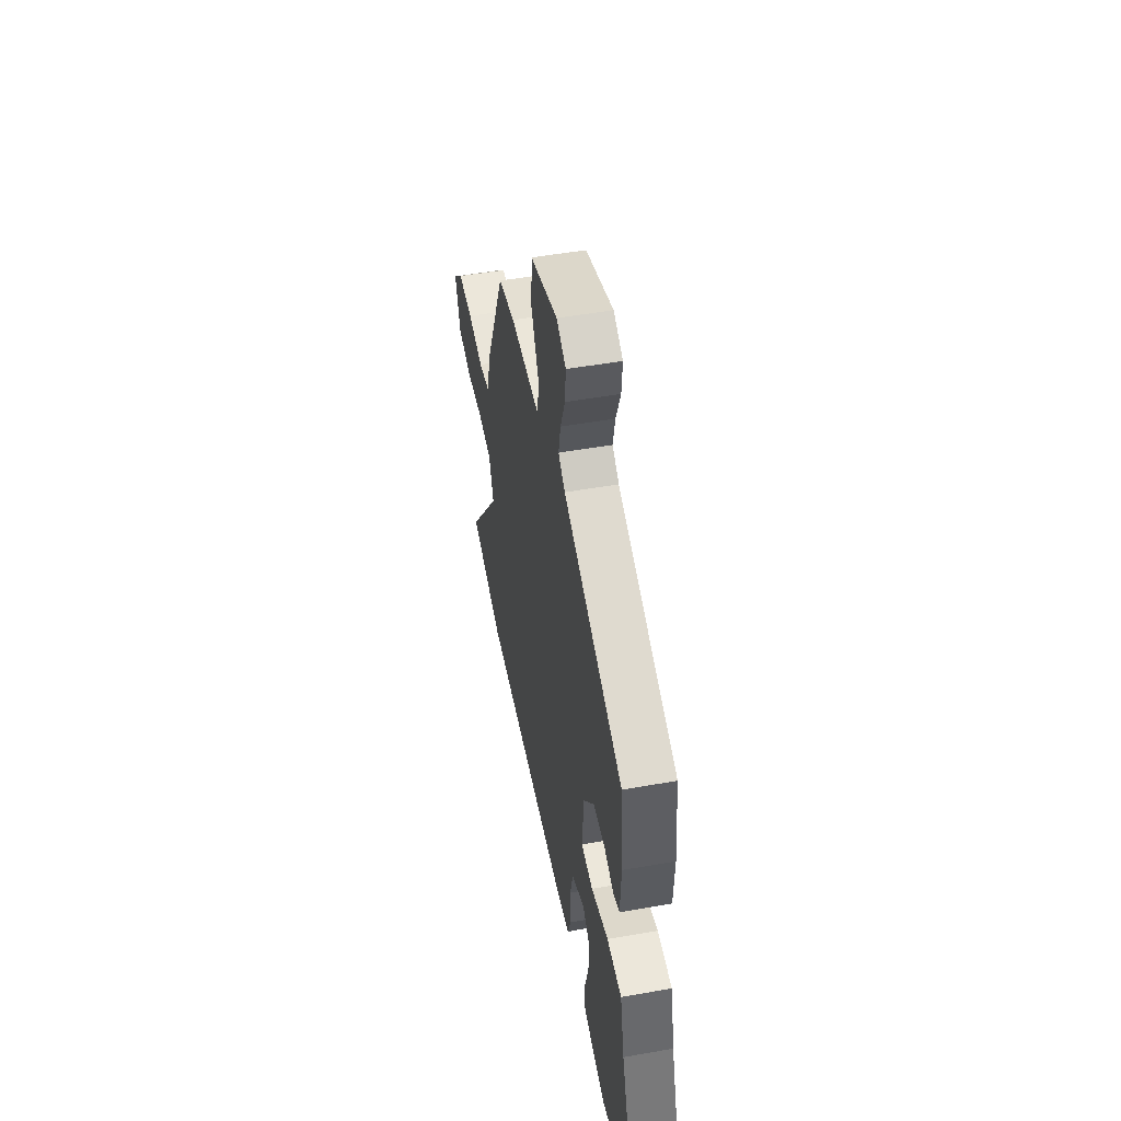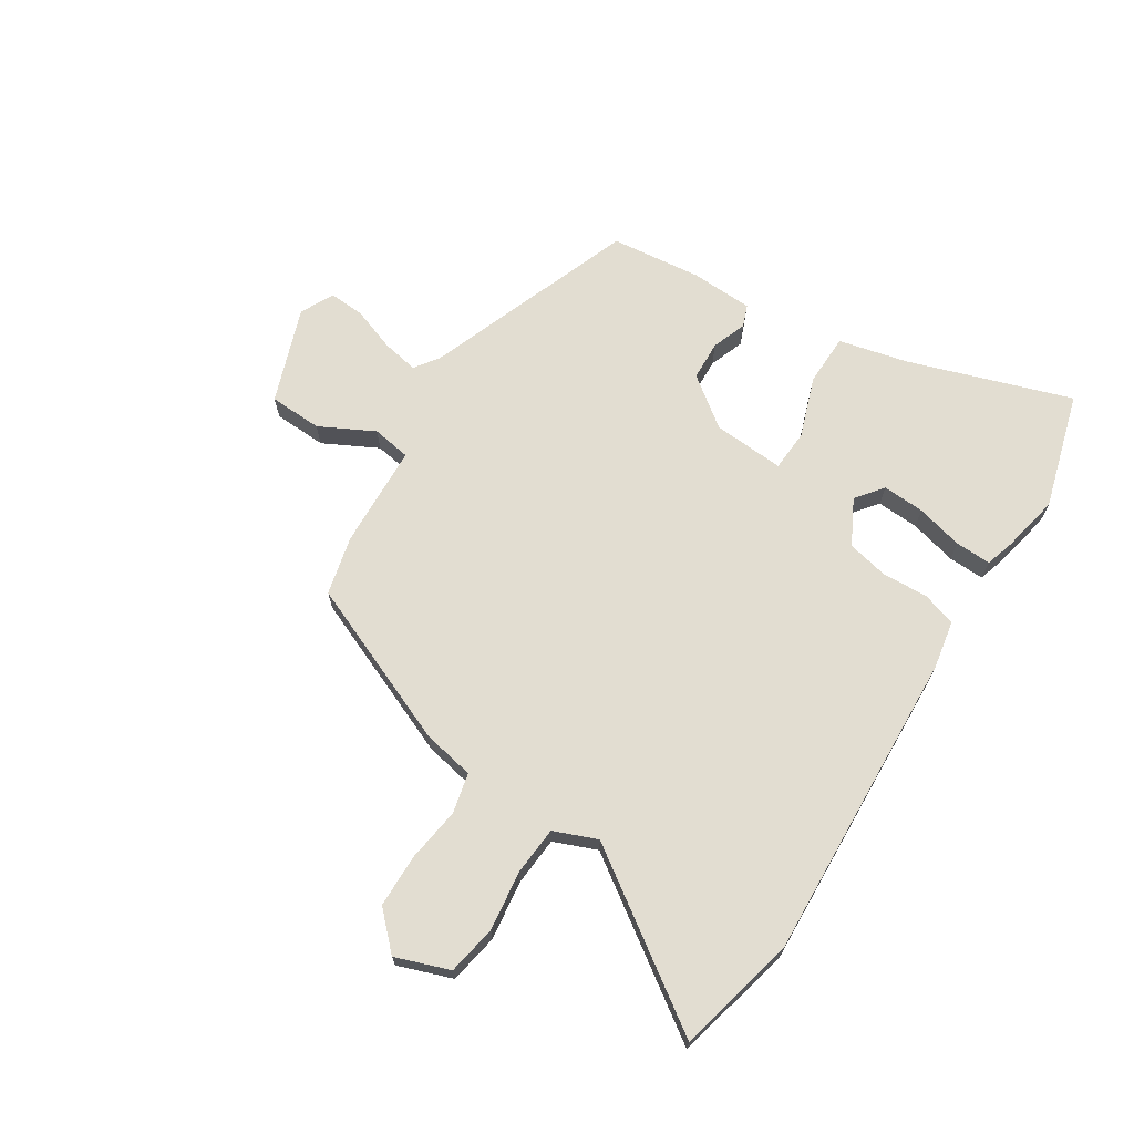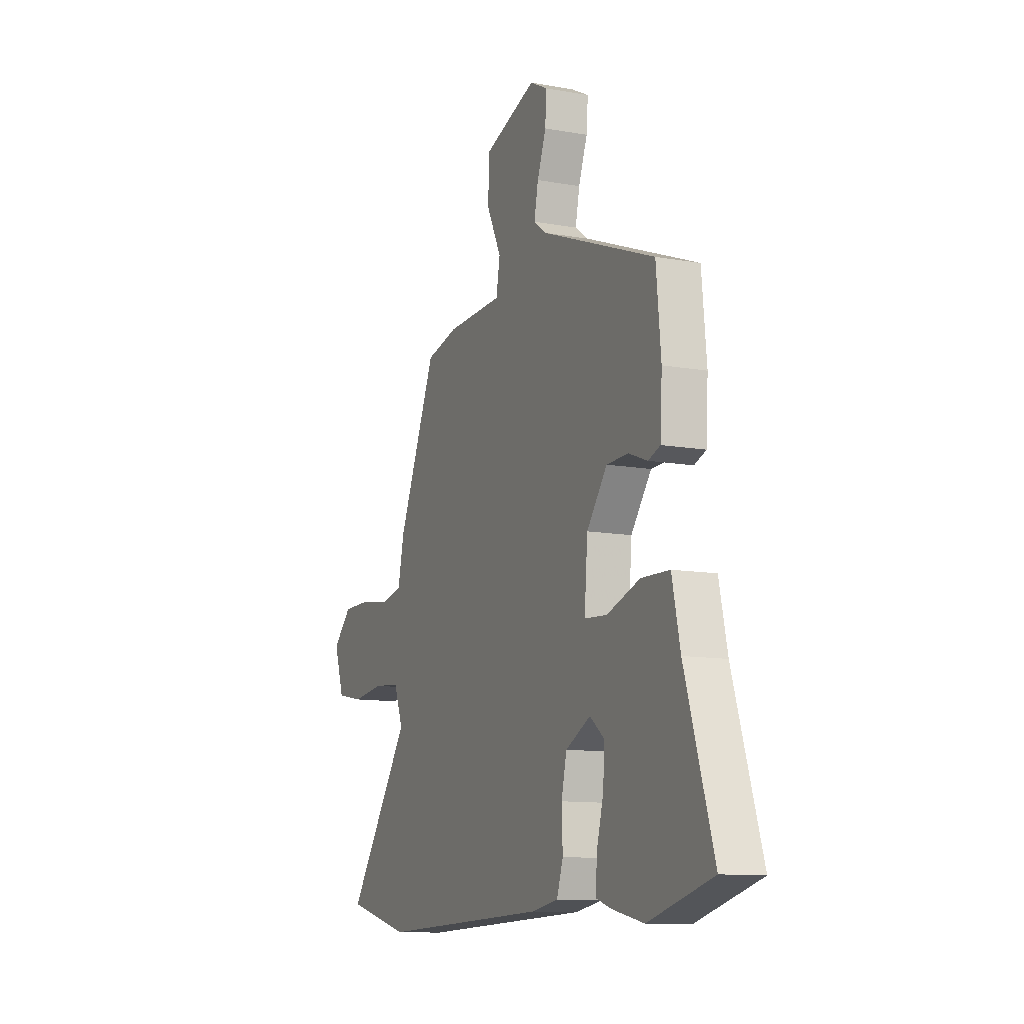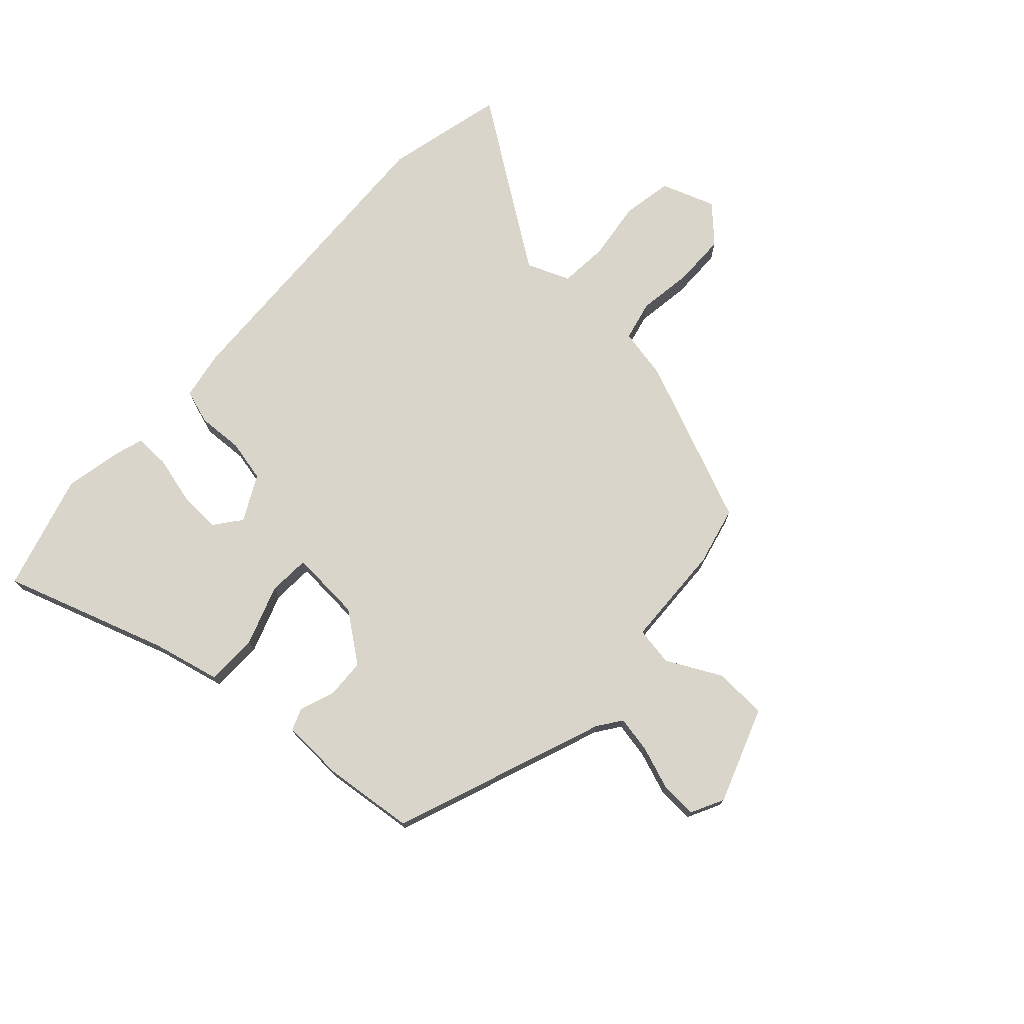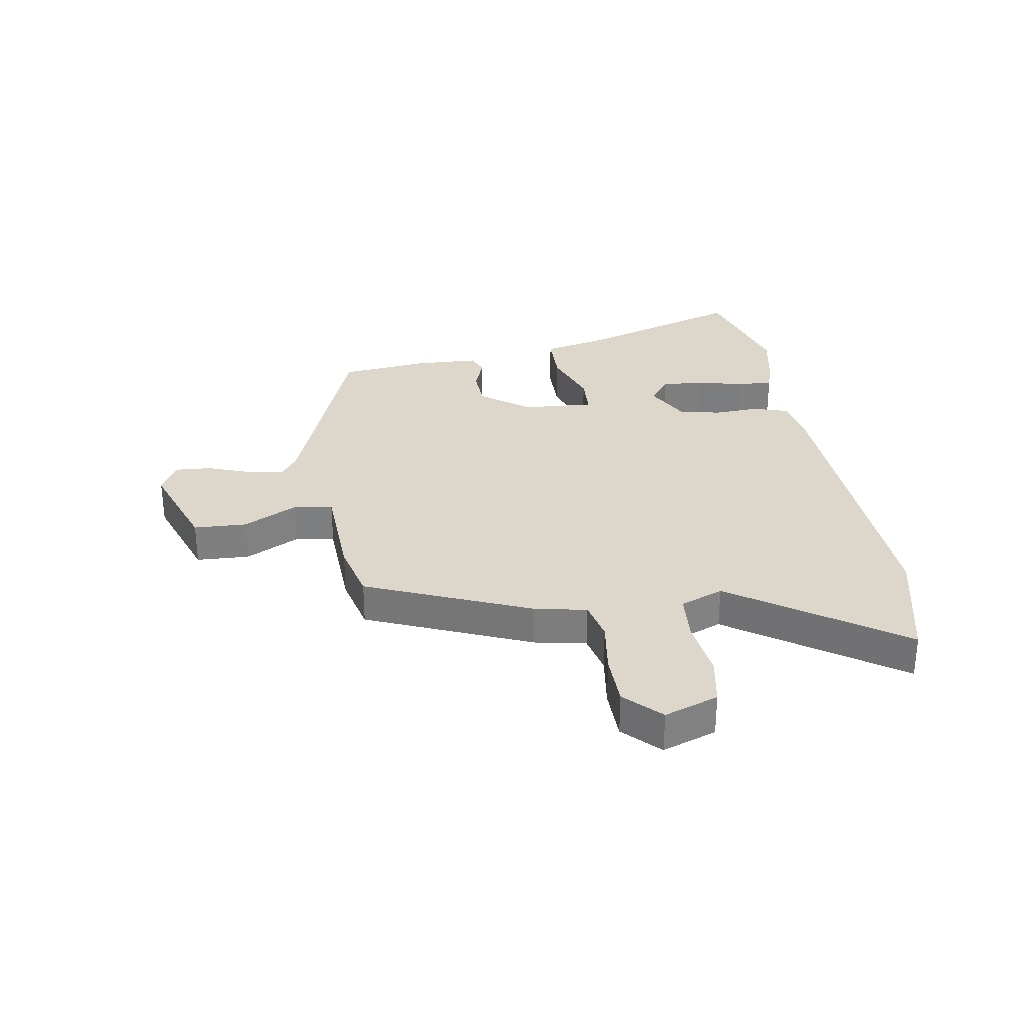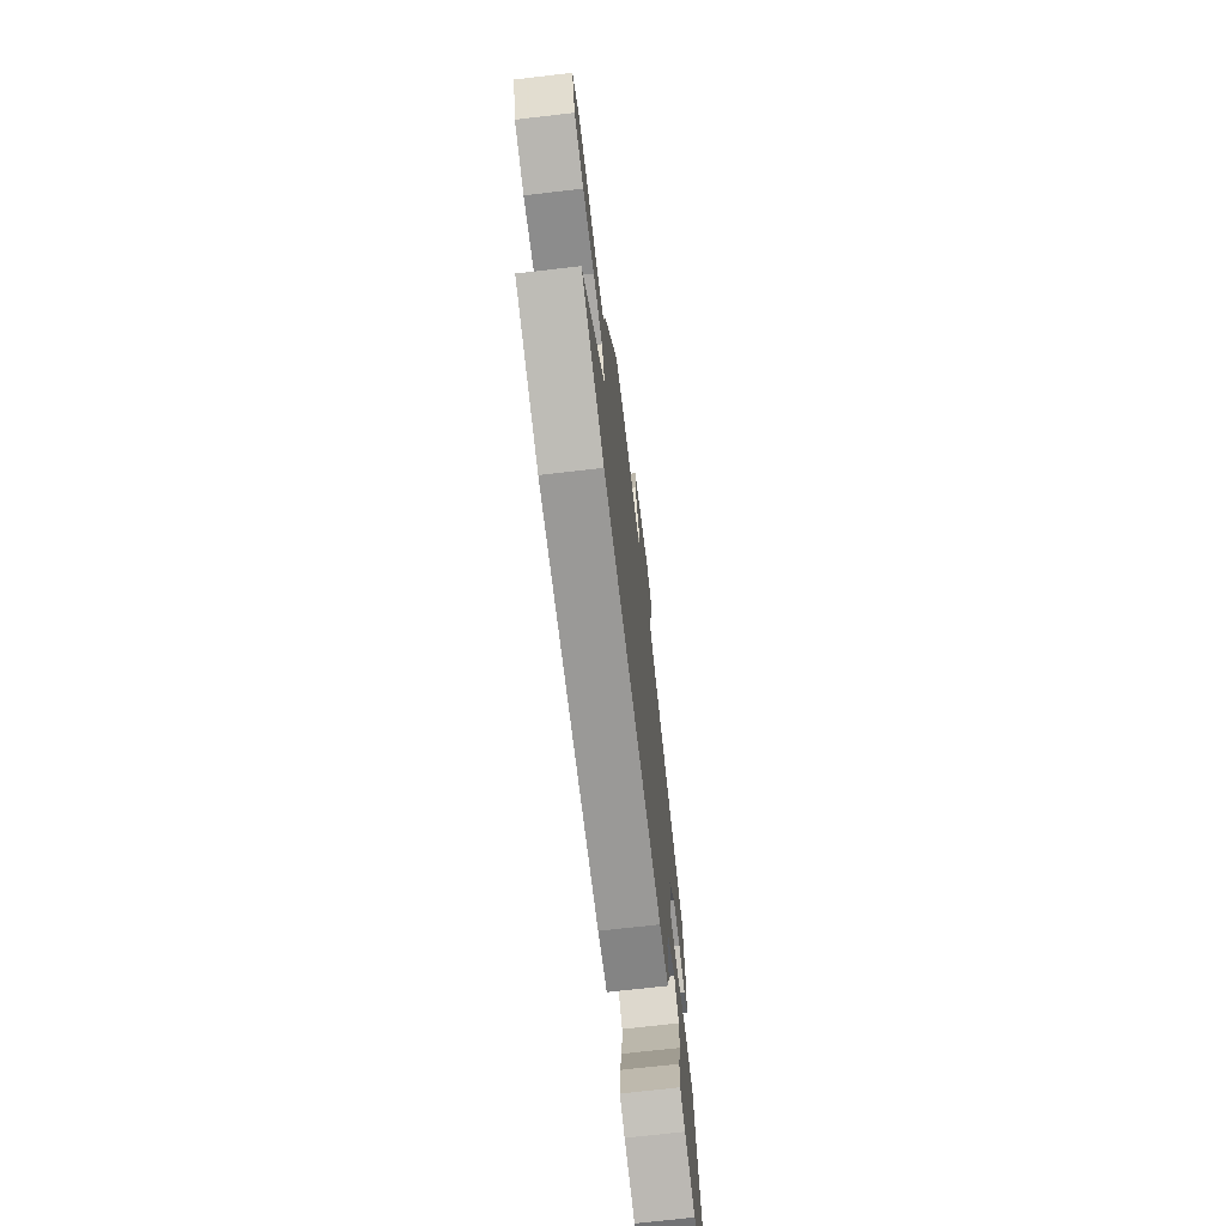
<metadata>
{"format":"obj","ext":"obj","renderer":"f3d","projection":"perspective","resolution":1024,"background":"white","views":[{"elev":50.4,"azim":-101.0,"up":"+Z"},{"elev":68.5,"azim":121.6,"up":"+Y"},{"elev":-11.4,"azim":-113.5,"up":"+Z"},{"elev":74.4,"azim":-48.3,"up":"+Y"},{"elev":30.7,"azim":79.9,"up":"+Y"},{"elev":-70.7,"azim":96.6,"up":"+Z"}]}
</metadata>
<code>
v -0.434 0.07 -0.518
v -0.637 0.07 -0.463
v -0.547 0.07 -0.178
v -0.521 0.07 -0.06
v -0.431 0.07 -0.057
v -0.326 0.07 -0.092
v -0.254 0.07 -0.087
v -0.264 0.07 0.037
v -0.329 0.07 0.121
v -0.398 0.07 0.123
v -0.458 0.07 0.1
v -0.496 0.07 0.114
v -0.502 0.07 0.223
v -0.487 0.07 0.38
v -0.123 0.07 0.523
v -0.082 0.07 0.553
v -0.095 0.07 0.616
v -0.123 0.07 0.69
v -0.128 0.07 0.753
v -0.071 0.07 0.783
v 0.096 0.07 0.726
v 0.101 0.07 0.634
v 0.054 0.07 0.539
v 0.066 0.07 0.472
v 0.246 0.07 0.467
v 0.348 0.07 0.444
v 0.471 0.07 0.162
v 0.49 0.07 0.073
v 0.56 0.07 0.058
v 0.654 0.07 0.073
v 0.746 0.07 0.073
v 0.807 0.07 0.014
v 0.775 0.07 -0.08
v 0.689 0.07 -0.097
v 0.585 0.07 -0.085
v 0.501 0.07 -0.093
v 0.472 0.07 -0.168
v 0.676 0.07 -0.455
v 0.47 0.07 -0.508
v -0.072 0.07 -0.491
v -0.156 0.07 -0.477
v -0.176 0.07 -0.418
v -0.173 0.07 -0.339
v -0.19 0.07 -0.267
v -0.269 0.07 -0.227
v -0.315 0.07 -0.264
v -0.31 0.07 -0.337
v -0.288 0.07 -0.418
v -0.285 0.07 -0.48
v -0.334 0.07 -0.496
v -0.434 0 -0.518
v -0.637 0 -0.463
v -0.547 0 -0.178
v -0.521 0 -0.06
v -0.431 0 -0.057
v -0.326 0 -0.092
v -0.254 0 -0.087
v -0.264 0 0.037
v -0.329 0 0.121
v -0.398 0 0.123
v -0.458 0 0.1
v -0.496 0 0.114
v -0.502 0 0.223
v -0.487 0 0.38
v -0.123 0 0.523
v -0.082 0 0.553
v -0.095 0 0.616
v -0.123 0 0.69
v -0.128 0 0.753
v -0.071 0 0.783
v 0.096 0 0.726
v 0.101 0 0.634
v 0.054 0 0.539
v 0.066 0 0.472
v 0.246 0 0.467
v 0.348 0 0.444
v 0.471 0 0.162
v 0.49 0 0.073
v 0.56 0 0.058
v 0.654 0 0.073
v 0.746 0 0.073
v 0.807 0 0.014
v 0.775 0 -0.08
v 0.689 0 -0.097
v 0.585 0 -0.085
v 0.501 0 -0.093
v 0.472 0 -0.168
v 0.676 0 -0.455
v 0.47 0 -0.508
v -0.072 0 -0.491
v -0.156 0 -0.477
v -0.176 0 -0.418
v -0.173 0 -0.339
v -0.19 0 -0.267
v -0.269 0 -0.227
v -0.315 0 -0.264
v -0.31 0 -0.337
v -0.288 0 -0.418
v -0.285 0 -0.48
v -0.334 0 -0.496
f 47 48 49 50
f 46 47 50 1
f 40 41 42 43
f 40 43 44
f 37 38 39 40
f 36 37 40 44
f 32 33 34 35
f 32 35 36
f 29 30 31 32
f 29 32 36 44
f 25 26 27 28
f 24 25 28
f 20 21 22 23
f 20 23 24
f 17 18 19 20
f 16 17 20 24
f 15 16 24 28
f 13 14 15 28
f 10 11 12 13
f 9 10 13
f 3 4 5 6
f 3 6 7
f 46 1 2 3
f 45 46 3 7
f 29 44 45 7
f 9 13 28 29
f 8 9 29
f 7 8 29
f 100 99 98 97
f 51 100 97 96
f 93 92 91 90
f 94 93 90
f 90 89 88 87
f 94 90 87 86
f 85 84 83 82
f 86 85 82
f 82 81 80 79
f 94 86 82 79
f 78 77 76 75
f 78 75 74
f 73 72 71 70
f 74 73 70
f 70 69 68 67
f 74 70 67 66
f 78 74 66 65
f 78 65 64 63
f 63 62 61 60
f 63 60 59
f 56 55 54 53
f 57 56 53
f 53 52 51 96
f 57 53 96 95
f 57 95 94 79
f 79 78 63 59
f 79 59 58
f 79 58 57
f 1 51 52 2
f 2 52 53 3
f 3 53 54 4
f 4 54 55 5
f 5 55 56 6
f 6 56 57 7
f 7 57 58 8
f 8 58 59 9
f 9 59 60 10
f 10 60 61 11
f 11 61 62 12
f 12 62 63 13
f 13 63 64 14
f 14 64 65 15
f 15 65 66 16
f 16 66 67 17
f 17 67 68 18
f 18 68 69 19
f 19 69 70 20
f 20 70 71 21
f 21 71 72 22
f 22 72 73 23
f 23 73 74 24
f 24 74 75 25
f 25 75 76 26
f 26 76 77 27
f 27 77 78 28
f 28 78 79 29
f 29 79 80 30
f 30 80 81 31
f 31 81 82 32
f 32 82 83 33
f 33 83 84 34
f 34 84 85 35
f 35 85 86 36
f 36 86 87 37
f 37 87 88 38
f 38 88 89 39
f 39 89 90 40
f 40 90 91 41
f 41 91 92 42
f 42 92 93 43
f 43 93 94 44
f 44 94 95 45
f 45 95 96 46
f 46 96 97 47
f 47 97 98 48
f 48 98 99 49
f 49 99 100 50
f 50 100 51 1

</code>
